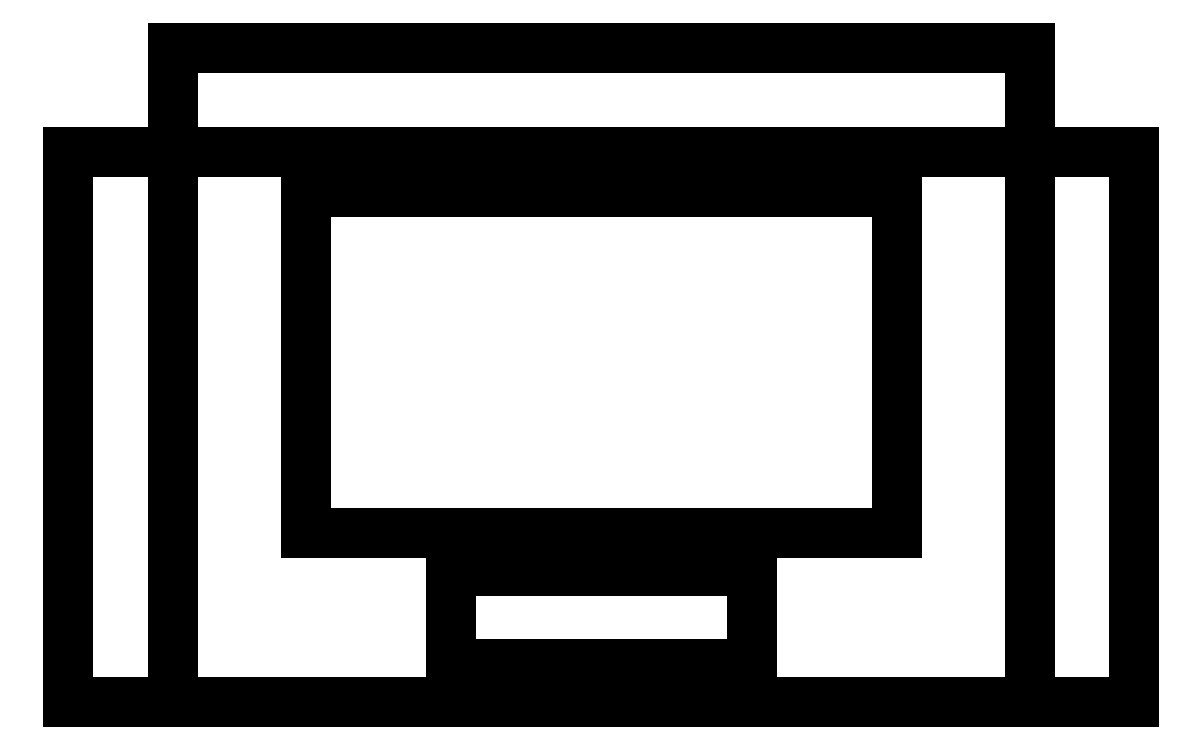
<metadata>
{"format":"dxf","ext":"dxf","renderer":"ezdxf+matplotlib","layout":"modelspace","background":"white","min_lineweight":24,"dpi":150}
</metadata>
<code>
0
SECTION
2
ENTITIES
0
LINE
8
View
10
136.4
20
316.1
30
0
11
136.4
21
182.8
31
0
0
LINE
8
View
10
136.4
20
182.8
30
0
11
344.2
21
182.8
31
0
0
LINE
8
View
10
344.2
20
182.8
30
0
11
344.2
21
316.1
31
0
0
LINE
8
View
10
344.2
20
316.1
30
0
11
136.4
21
316.1
31
0
0
LINE
8
View
10
168.5
20
306.5
30
0
11
168.5
21
223.9
31
0
0
LINE
8
View
10
168.5
20
223.9
30
0
11
312
21
223.9
31
0
0
LINE
8
View
10
312
20
223.9
30
0
11
312
21
306.5
31
0
0
LINE
8
View
10
312
20
306.5
30
0
11
168.5
21
306.5
31
0
0
LINE
8
View
10
203.7
20
192.2
30
0
11
276.9
21
192.2
31
0
0
LINE
8
View
10
276.9
20
192.2
30
0
11
276.9
21
214.5
31
0
0
LINE
8
View
10
276.9
20
214.5
30
0
11
203.7
21
214.5
31
0
0
LINE
8
View
10
203.7
20
214.5
30
0
11
203.7
21
192.2
31
0
0
LINE
8
View
10
111
20
182.8
30
0
11
111
21
316.1
31
0
0
LINE
8
View
10
111
20
316.1
30
0
11
136.4
21
316.1
31
0
0
LINE
8
View
10
136.4
20
316.1
30
0
11
136.4
21
182.8
31
0
0
LINE
8
View
10
136.4
20
182.8
30
0
11
111
21
182.8
31
0
0
LINE
8
View
10
136.4
20
341.5
30
0
11
344.2
21
341.5
31
0
0
LINE
8
View
10
344.2
20
341.5
30
0
11
344.2
21
316.1
31
0
0
LINE
8
View
10
344.2
20
316.1
30
0
11
136.4
21
316.1
31
0
0
LINE
8
View
10
136.4
20
316.1
30
0
11
136.4
21
341.5
31
0
0
LINE
8
View
10
344.2
20
182.8
30
0
11
344.2
21
316.1
31
0
0
LINE
8
View
10
369.6
20
316.1
30
0
11
344.2
21
316.1
31
0
0
LINE
8
View
10
369.6
20
182.8
30
0
11
369.6
21
316.1
31
0
0
LINE
8
View
10
344.2
20
182.8
30
0
11
369.6
21
182.8
31
0
0
ENDSEC
0
EOF

</code>
